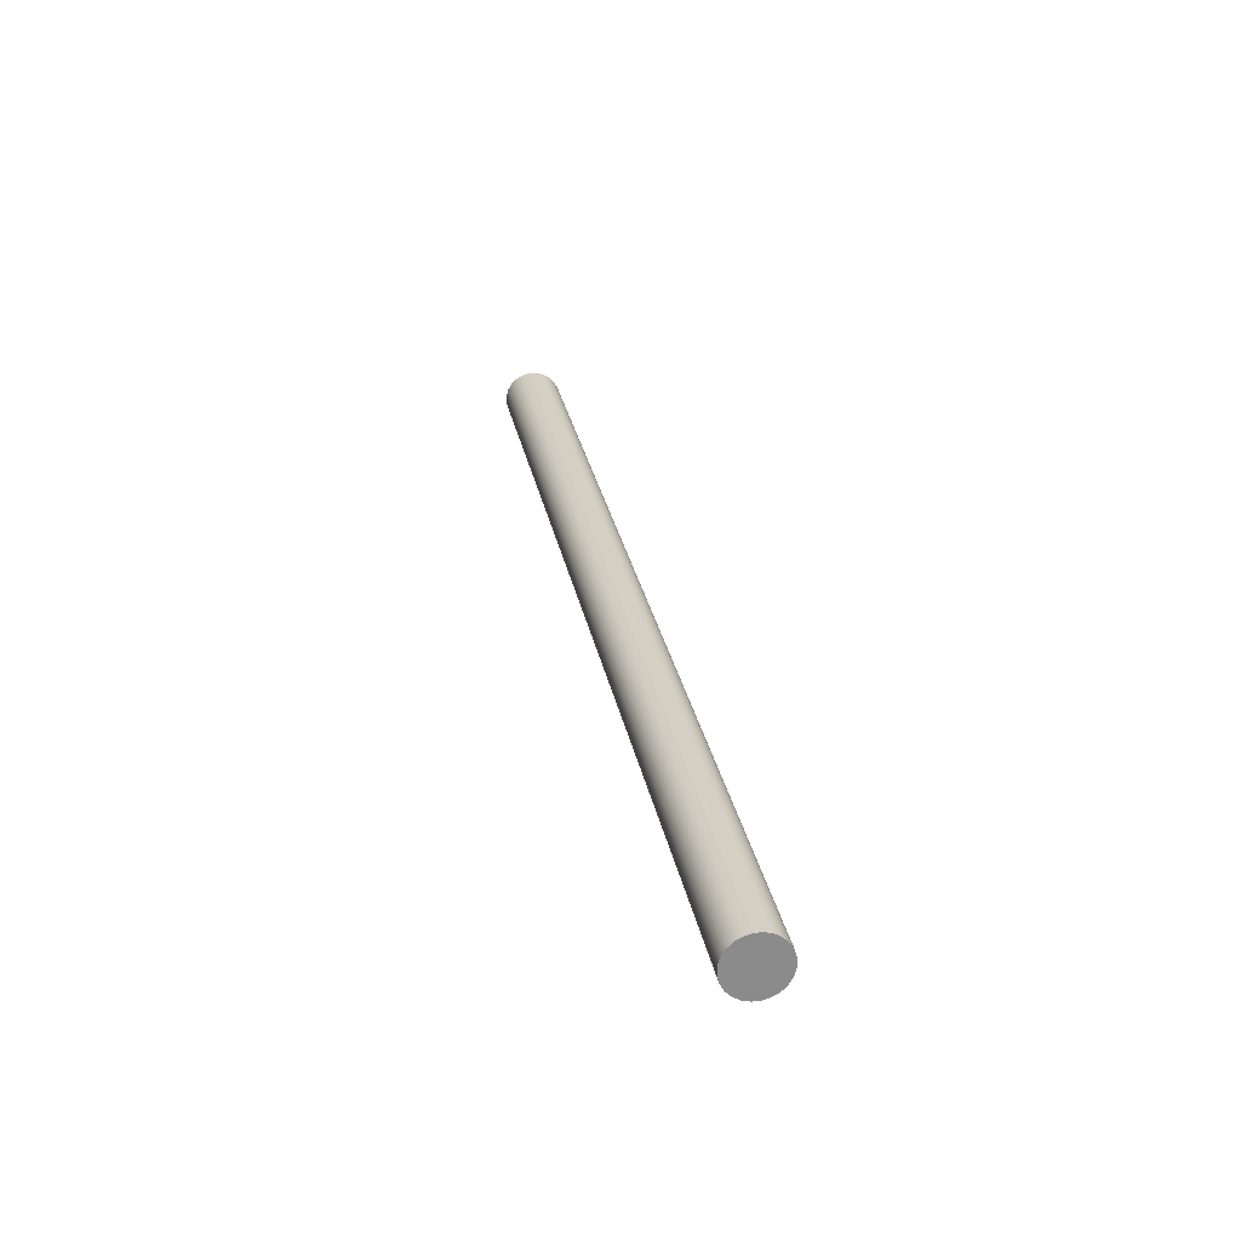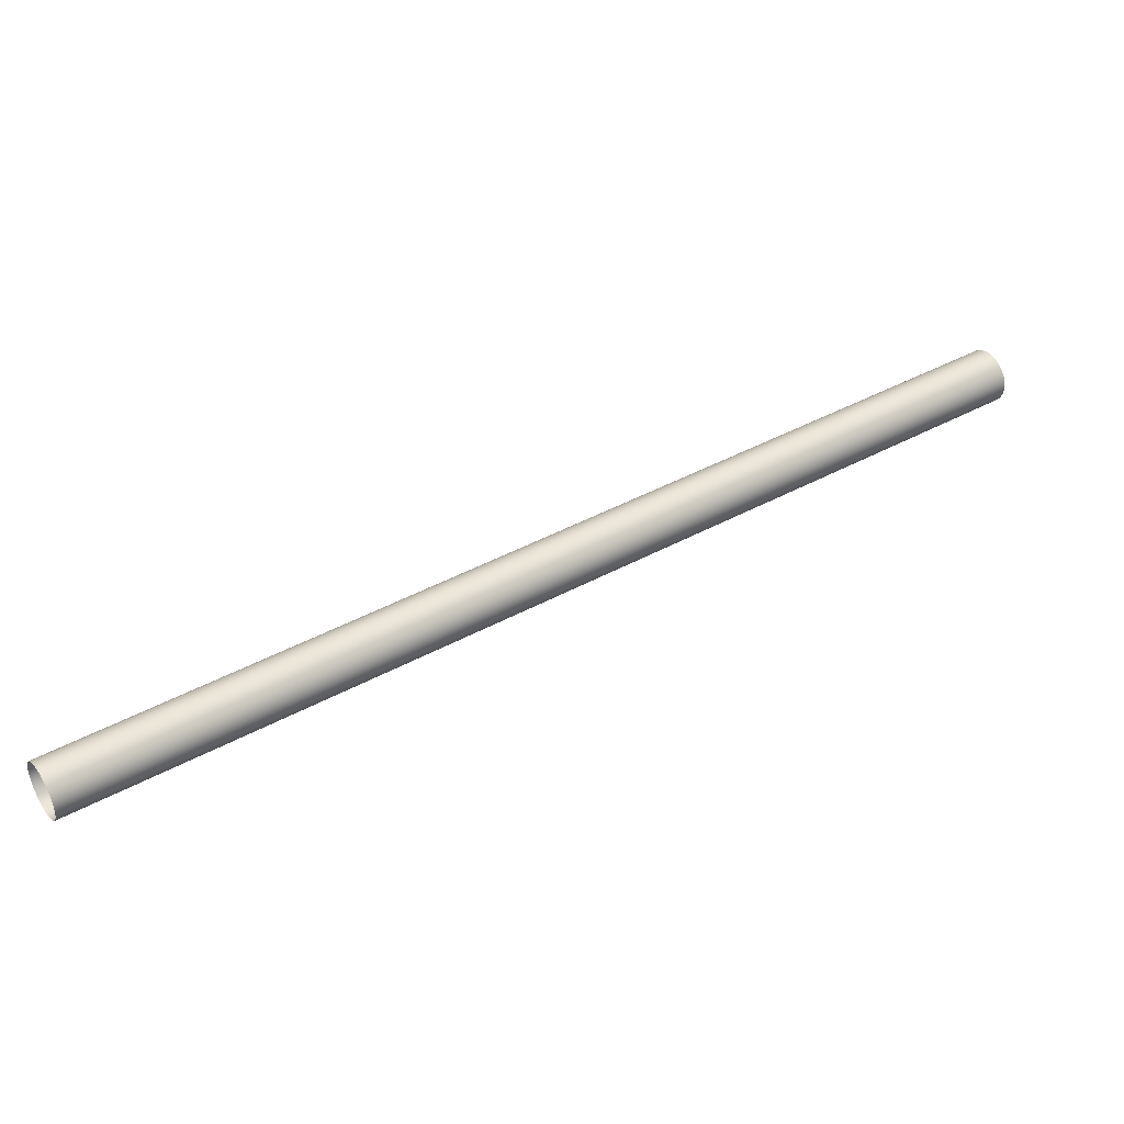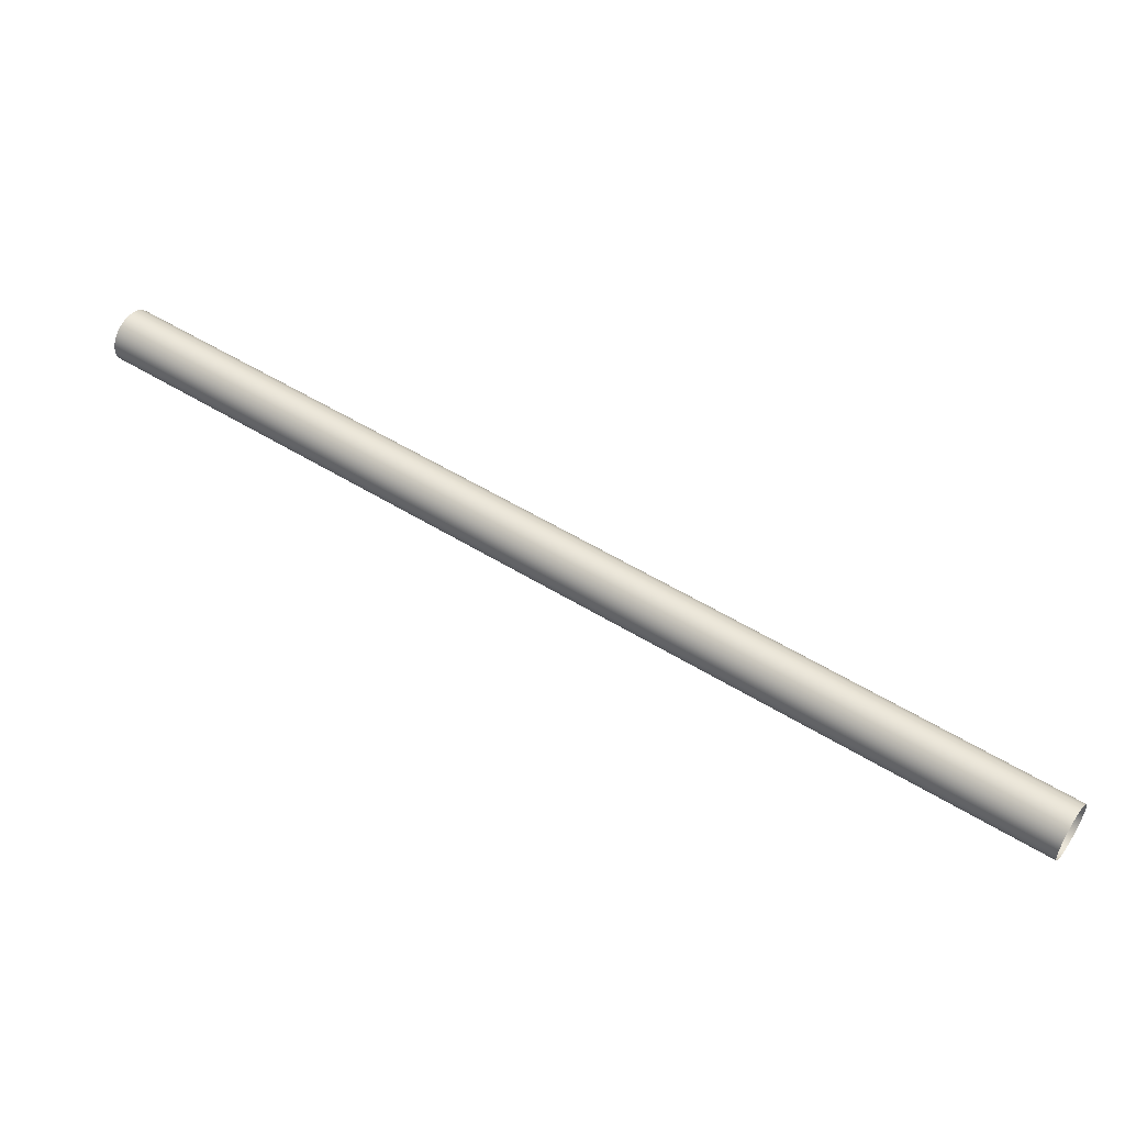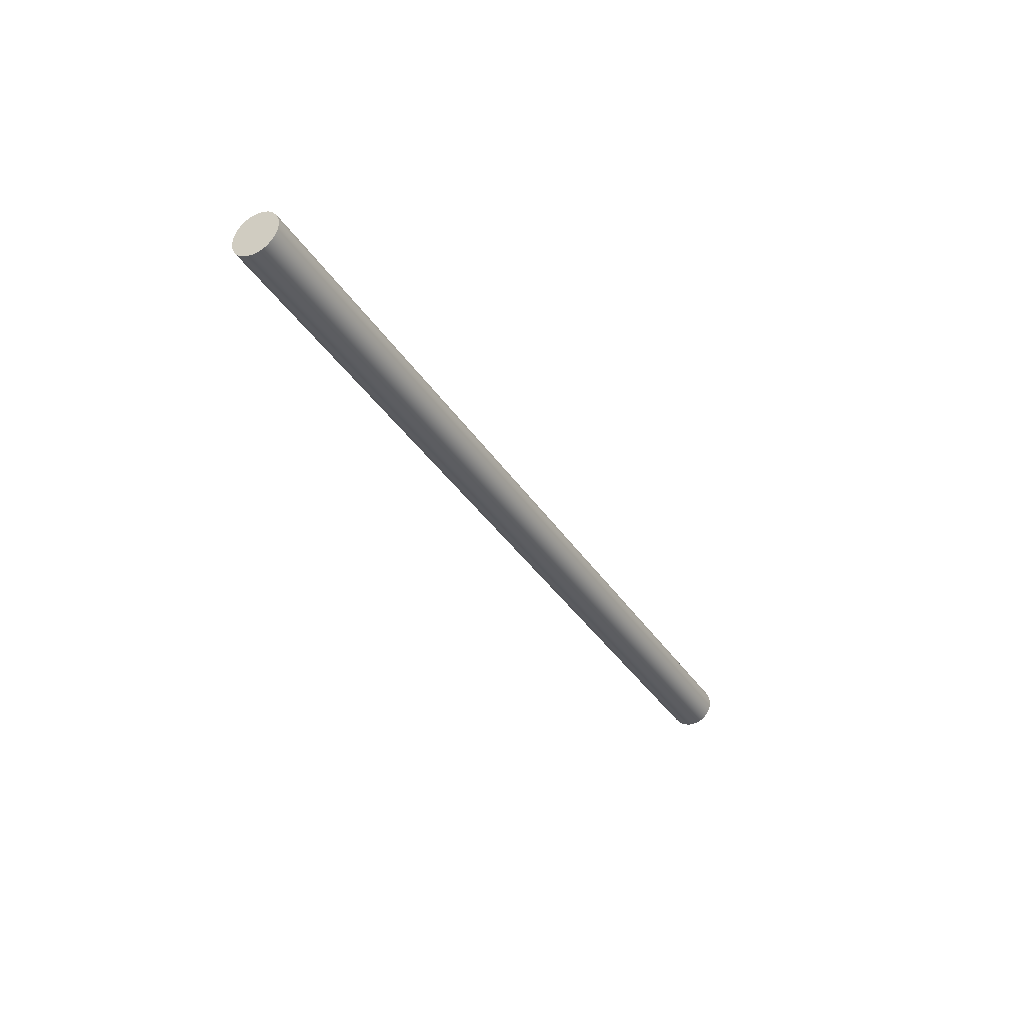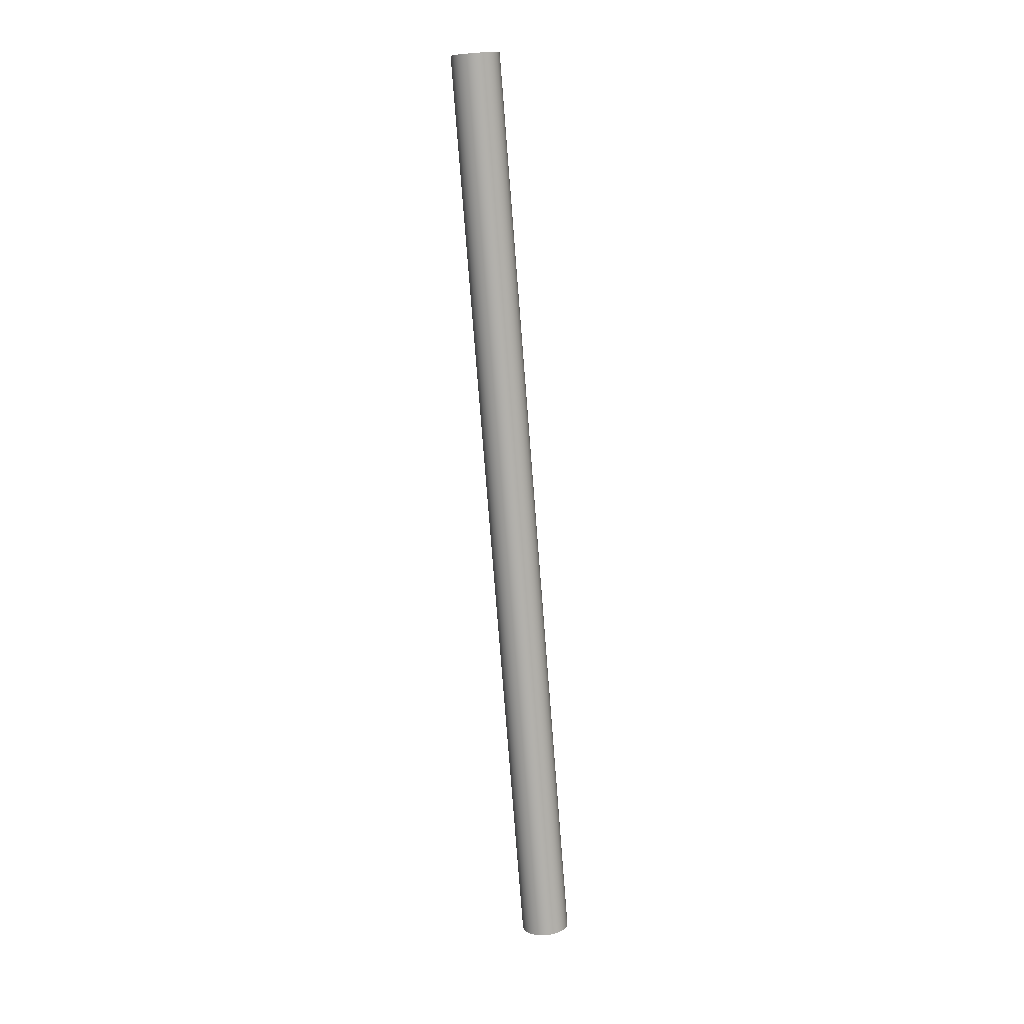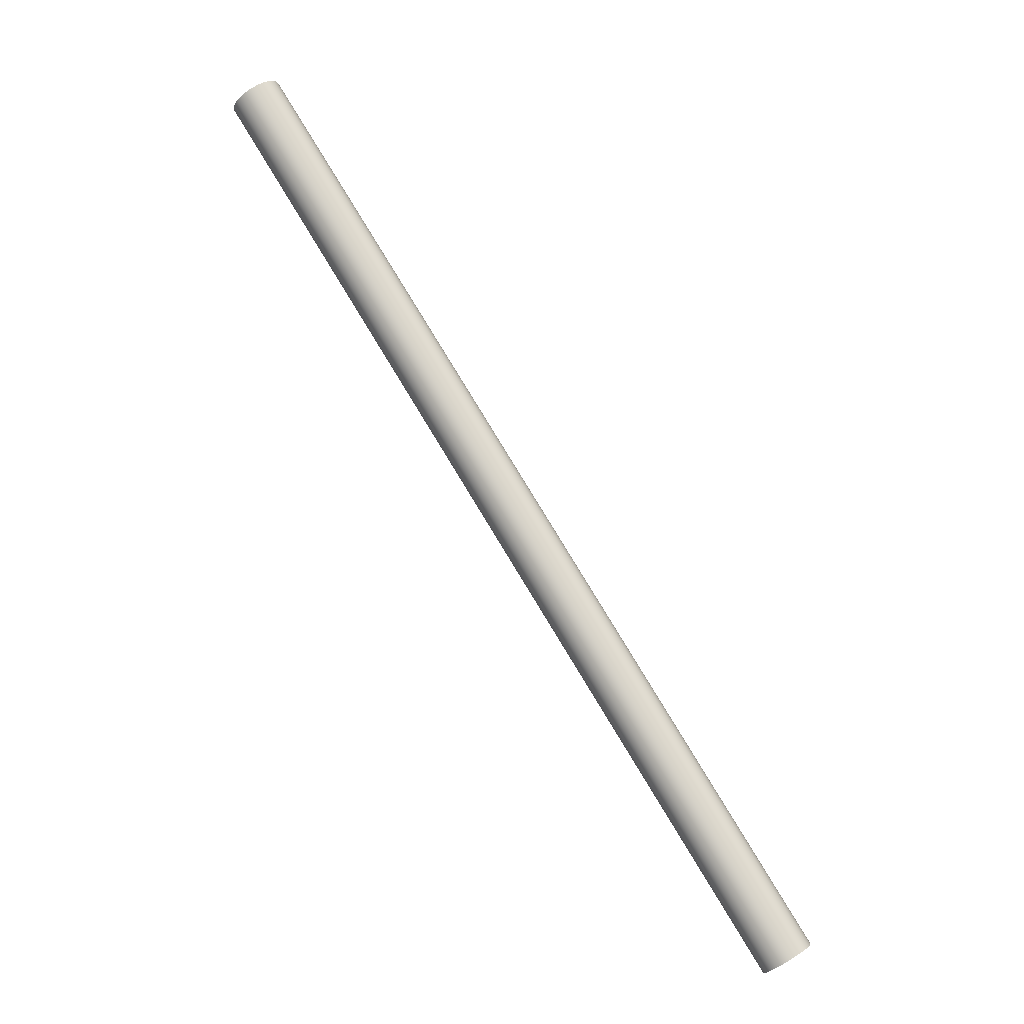
<metadata>
{"format":"obj","ext":"obj","renderer":"f3d","projection":"perspective","resolution":1024,"background":"white","views":[{"elev":56.9,"azim":78.5,"up":"+Y"},{"elev":-23.3,"azim":-15.6,"up":"+Y"},{"elev":-11.6,"azim":-163.5,"up":"+Y"},{"elev":-35.7,"azim":148.3,"up":"+Z"},{"elev":-78.0,"azim":124.5,"up":"+Z"},{"elev":-64.1,"azim":126.8,"up":"+Y"}]}
</metadata>
<code>
o mesh5/mesh5-geometry#mesh5-geometry
v 0.2045 0.1032 0.005382
v 0.7154 0.4025 0.003929
v 0.2026 0.1065 0.003929
v 0.7173 0.3993 0.005382
v 0.7138 0.4054 0.001548
v 0.2065 0.09973 0.005807
v 0.7213 0.3923 0.005176
v 0.201 0.1093 0.001548
v 0.7231 0.3891 0.003532
v 0.7193 0.3958 0.005807
v 0.7125 0.4076 -0.001598
v 0.7247 0.3864 0.000986
v 0.2085 0.09627 0.005176
v 0.2104 0.09307 0.003532
v 0.7131 0.3876 0.005178
v 0.1997 0.1115 -0.001598
v 0.2119 0.09034 0.000986
v 0.1989 0.113 -0.005297
v 0.7259 0.3843 -0.002287
v 0.7117 0.409 -0.005297
v 0.2131 0.08828 -0.002287
v 0.7114 0.4096 -0.009294
v 0.7266 0.3831 -0.006065
v 0.1986 0.1135 -0.009294
v 0.2139 0.08702 -0.006065
v 0.7116 0.4092 -0.01332
v 0.7268 0.3827 -0.01009
v 0.2141 0.08666 -0.01009
v 0.1988 0.1131 -0.01332
v 0.1995 0.1119 -0.0171
v 0.7265 0.3833 -0.01409
v 0.7123 0.4079 -0.0171
v 0.2138 0.0872 -0.01409
v 0.7135 0.4059 -0.02037
v 0.7257 0.3847 -0.01778
v 0.2007 0.1098 -0.02037
v 0.2129 0.08863 -0.01778
v 0.2023 0.1071 -0.02292
v 0.7244 0.3869 -0.02093
v 0.2117 0.09083 -0.02093
v 0.7151 0.4031 -0.02292
v 0.2041 0.1039 -0.02456
v 0.7228 0.3897 -0.02331
v 0.7169 0.3999 -0.02456
v 0.21 0.09366 -0.02331
v 0.2061 0.1004 -0.02519
v 0.7209 0.393 -0.02476
v 0.7189 0.3965 -0.02519
v 0.2081 0.09694 -0.02476
f 1 2 3
f 2 1 4
f 5 3 2
f 6 4 1
f 3 5 8
f 4 6 10
f 11 8 5
f 13 10 6
f 7 14 9
f 7 10 15
f 8 11 16
f 9 17 12
f 10 13 15
f 7 13 14
f 17 9 14
f 13 7 15
f 11 18 16
f 17 19 12
f 18 11 20
f 19 17 21
f 22 18 20
f 21 23 19
f 18 22 24
f 23 21 25
f 26 24 22
f 28 23 25
f 24 26 29
f 23 28 27
f 26 30 29
f 28 31 27
f 30 26 32
f 31 28 33
f 34 30 32
f 33 35 31
f 30 34 36
f 35 33 37
f 34 38 36
f 40 35 37
f 38 34 41
f 35 40 39
f 41 42 38
f 40 43 39
f 42 41 44
f 43 40 45
f 44 46 42
f 45 47 43
f 46 44 48
f 47 45 49
f 48 49 46
f 49 48 47
f 3 2 1
f 4 1 2
f 2 3 5
f 1 4 6
f 4 2 7
f 8 5 3
f 2 5 9
f 10 6 4
f 7 2 9
f 10 4 7
f 5 8 11
f 9 5 12
f 6 10 13
f 9 14 7
f 15 10 7
f 16 11 8
f 5 11 12
f 12 17 9
f 15 13 10
f 14 13 7
f 14 9 17
f 15 7 13
f 16 18 11
f 12 11 19
f 12 19 17
f 20 11 18
f 11 20 19
f 21 17 19
f 20 18 22
f 19 20 23
f 19 23 21
f 24 22 18
f 20 22 23
f 25 21 23
f 22 24 26
f 23 22 27
f 25 23 28
f 29 26 24
f 22 26 27
f 27 28 23
f 29 30 26
f 27 26 31
f 27 31 28
f 32 26 30
f 26 32 31
f 33 28 31
f 32 30 34
f 31 32 35
f 31 35 33
f 36 34 30
f 32 34 35
f 37 33 35
f 36 38 34
f 35 34 39
f 37 35 40
f 41 34 38
f 34 41 39
f 39 40 35
f 38 42 41
f 39 41 43
f 39 43 40
f 44 41 42
f 41 44 43
f 45 40 43
f 42 46 44
f 43 44 47
f 43 47 45
f 48 44 46
f 48 47 44
f 49 45 47
f 46 49 48
f 47 48 49
f 7 2 4
f 9 5 2
f 9 2 7
f 7 4 10
f 12 5 9
f 12 11 5
f 19 11 12
f 19 20 11
f 23 20 19
f 23 22 20
f 27 22 23
f 27 26 22
f 31 26 27
f 31 32 26
f 35 32 31
f 35 34 32
f 39 34 35
f 39 41 34
f 43 41 39
f 43 44 41
f 47 44 43
f 44 47 48

</code>
